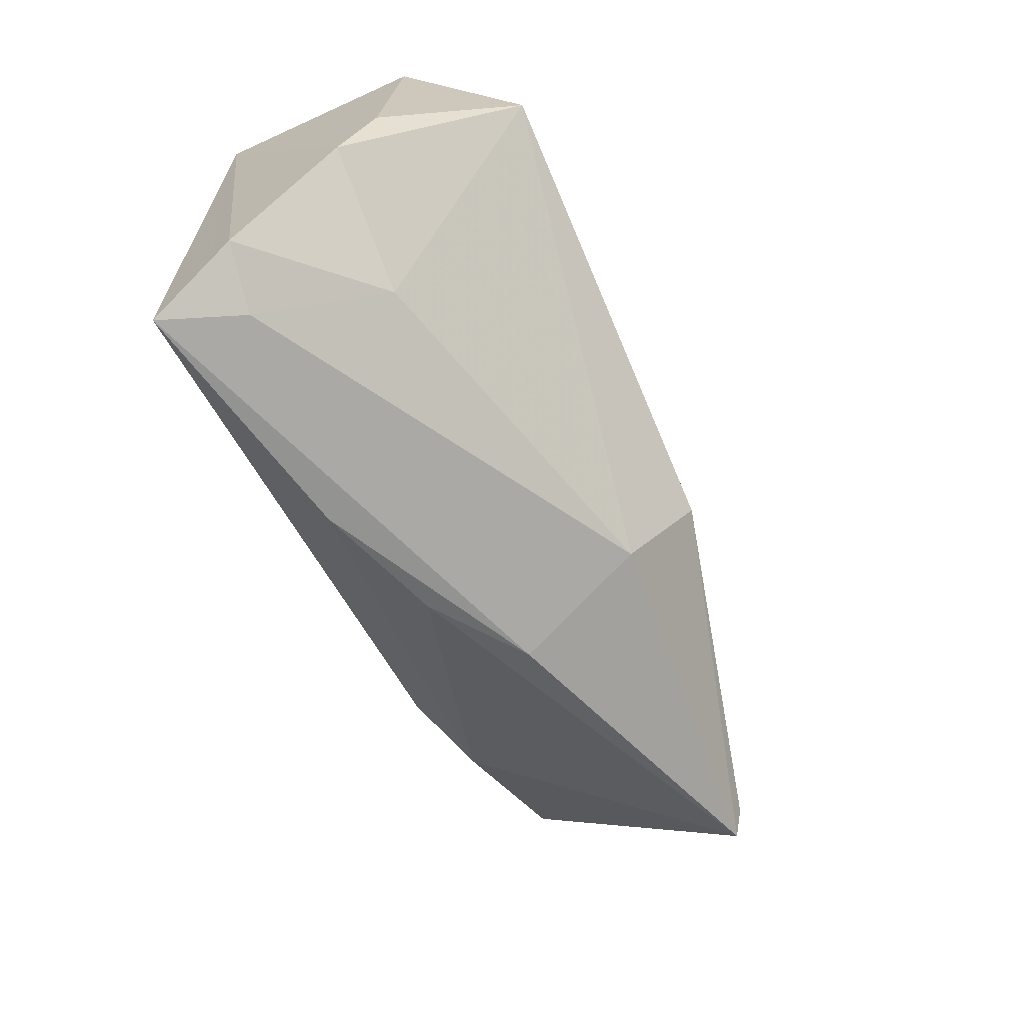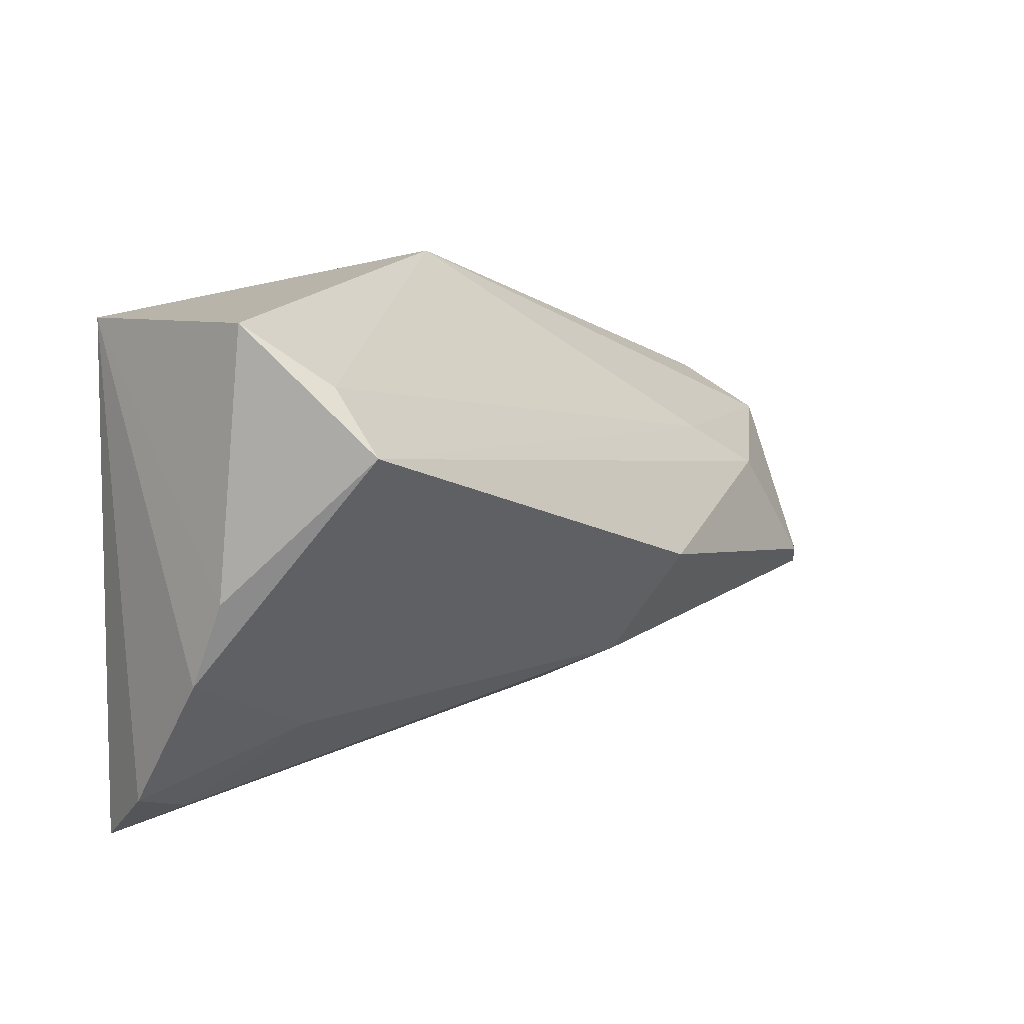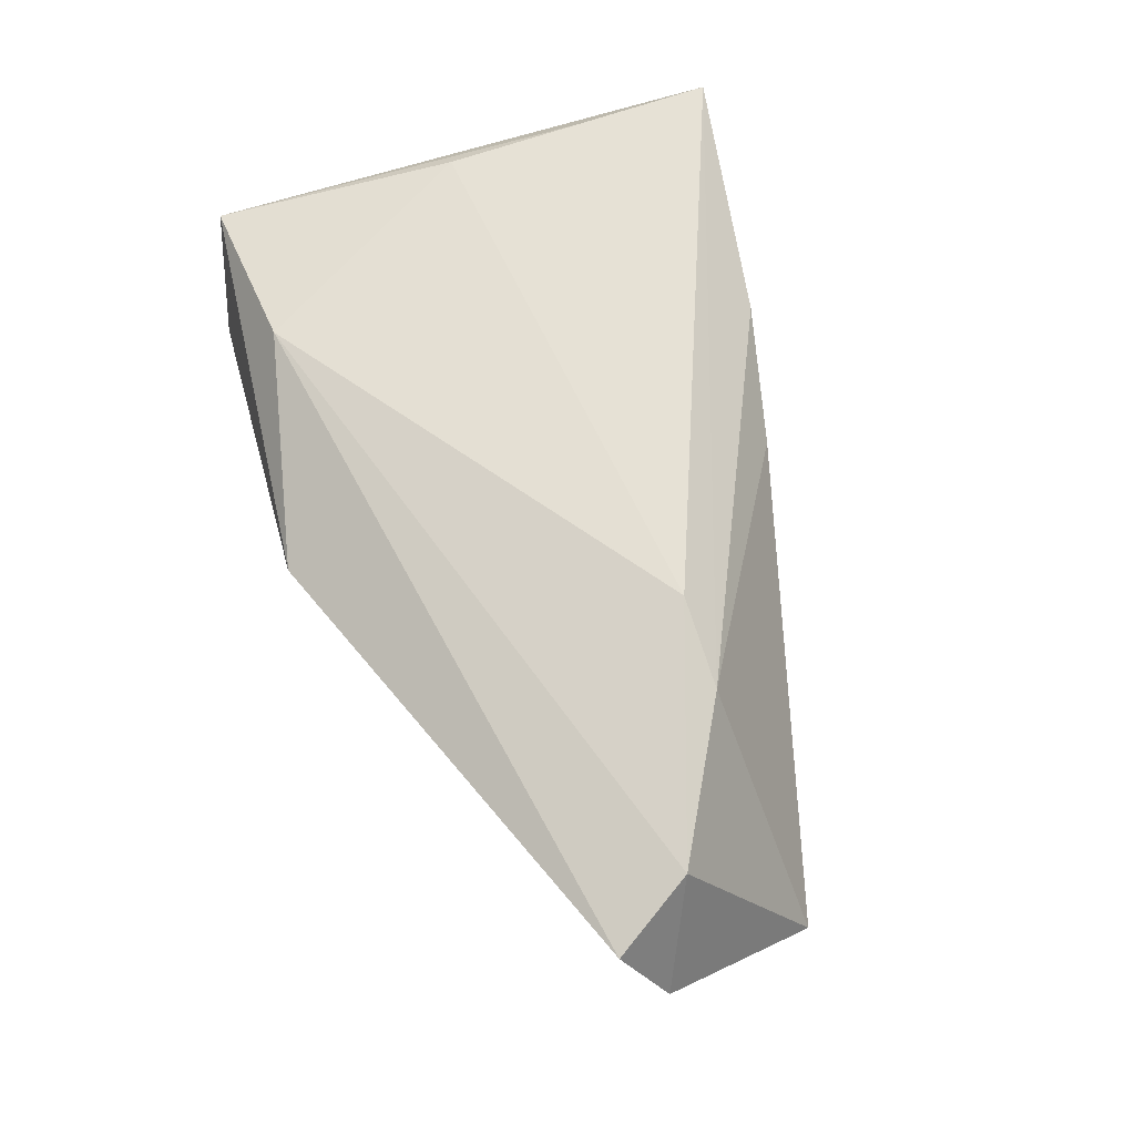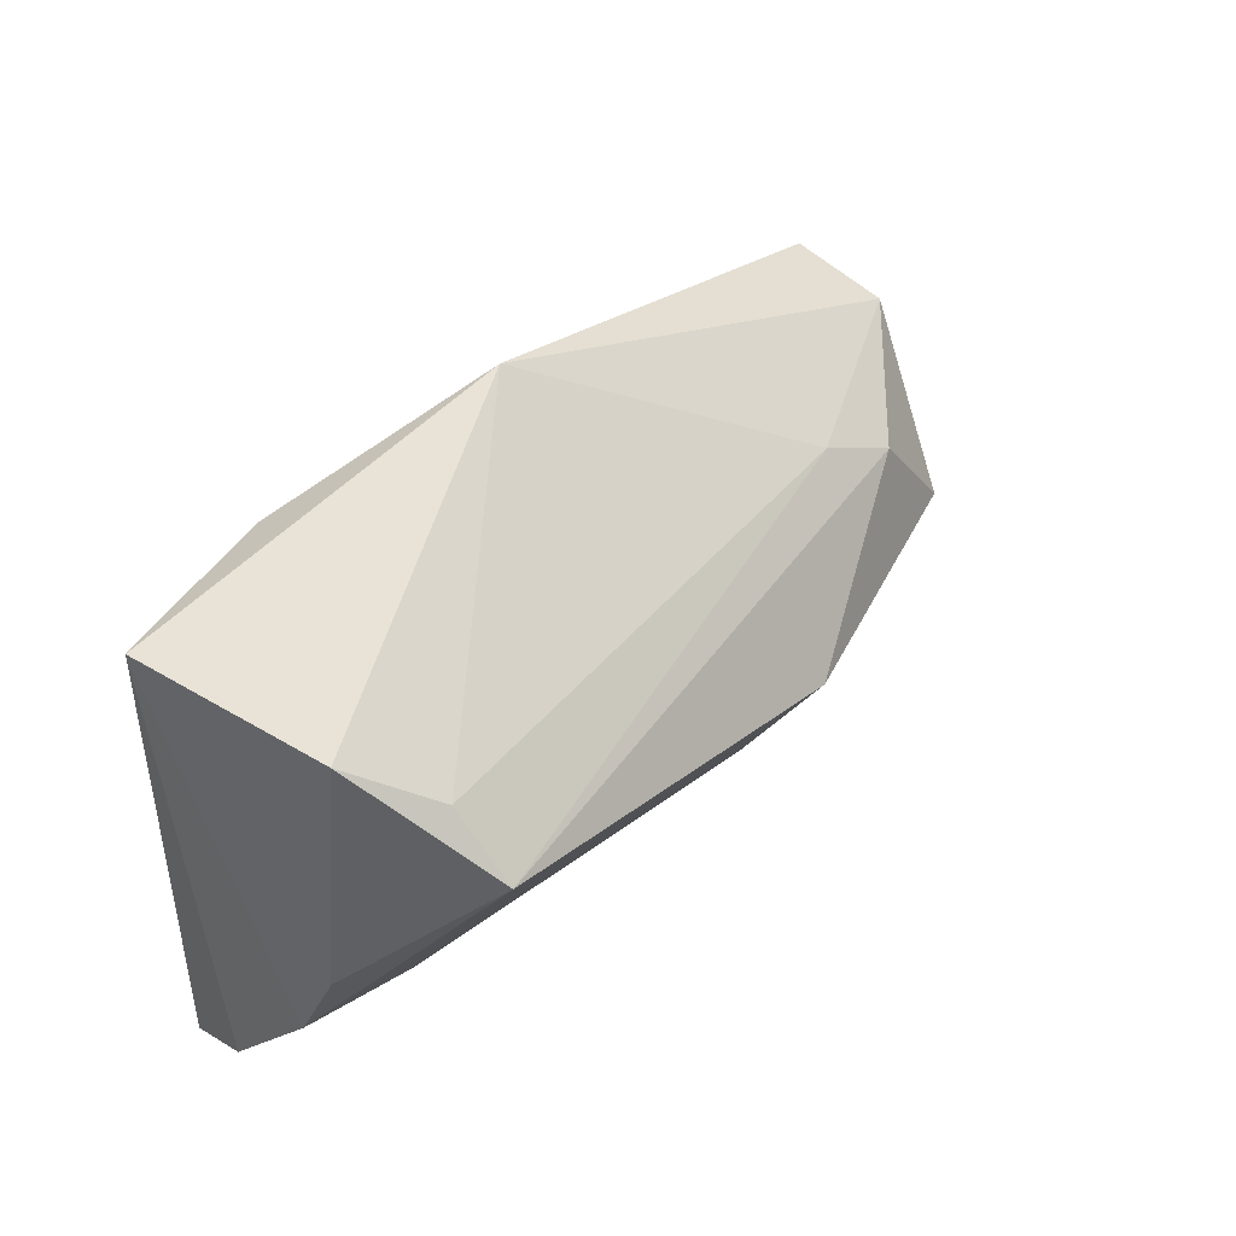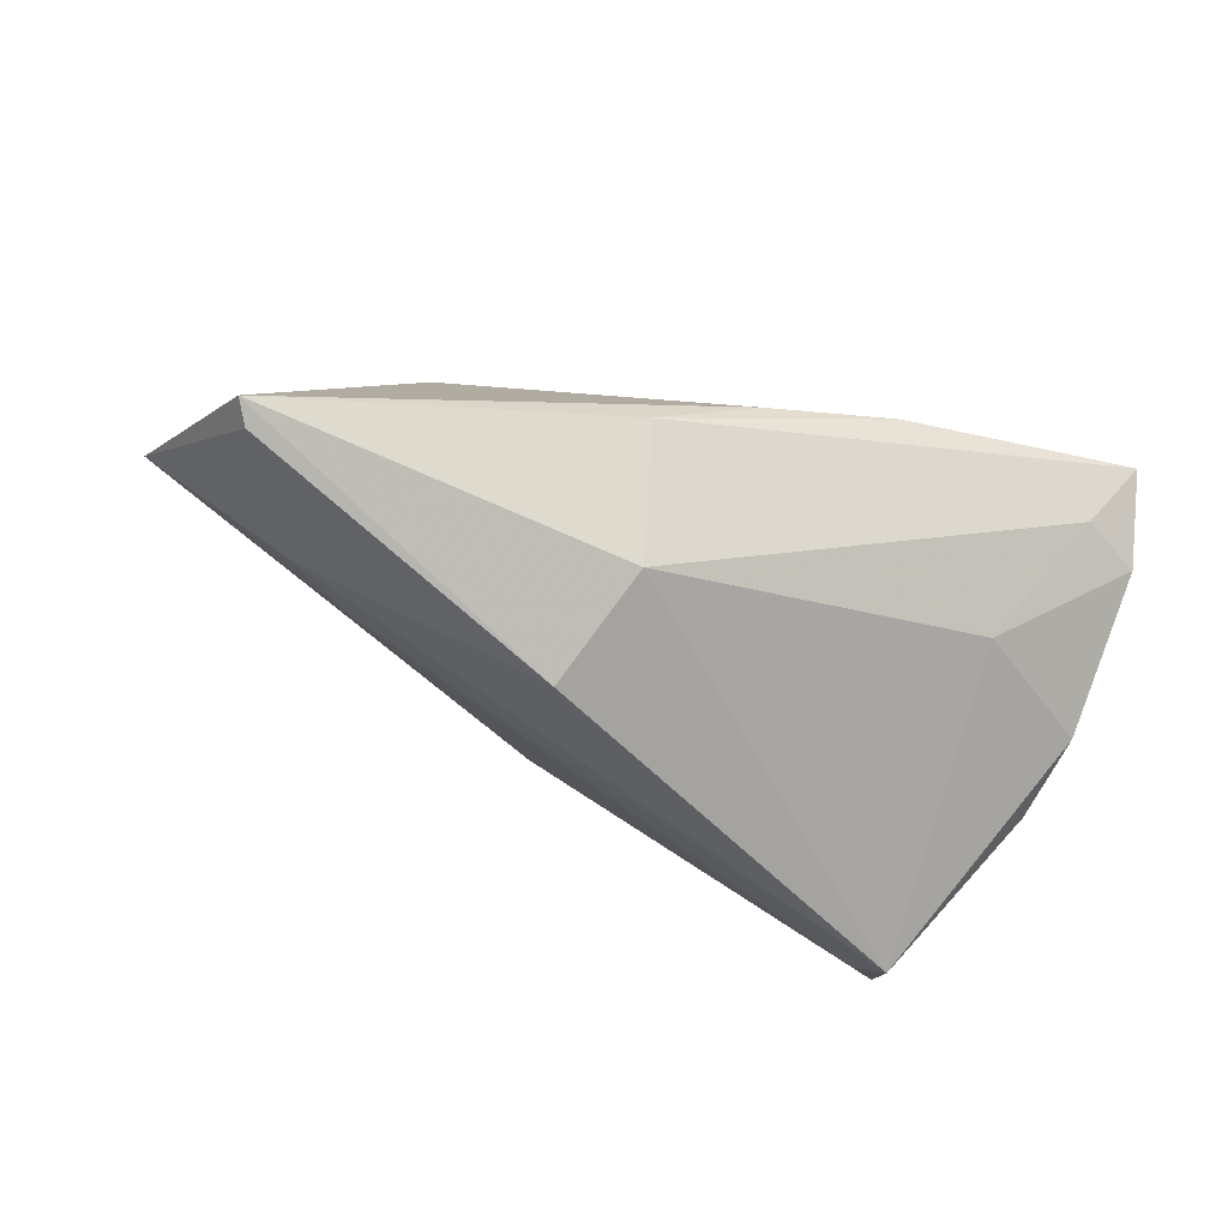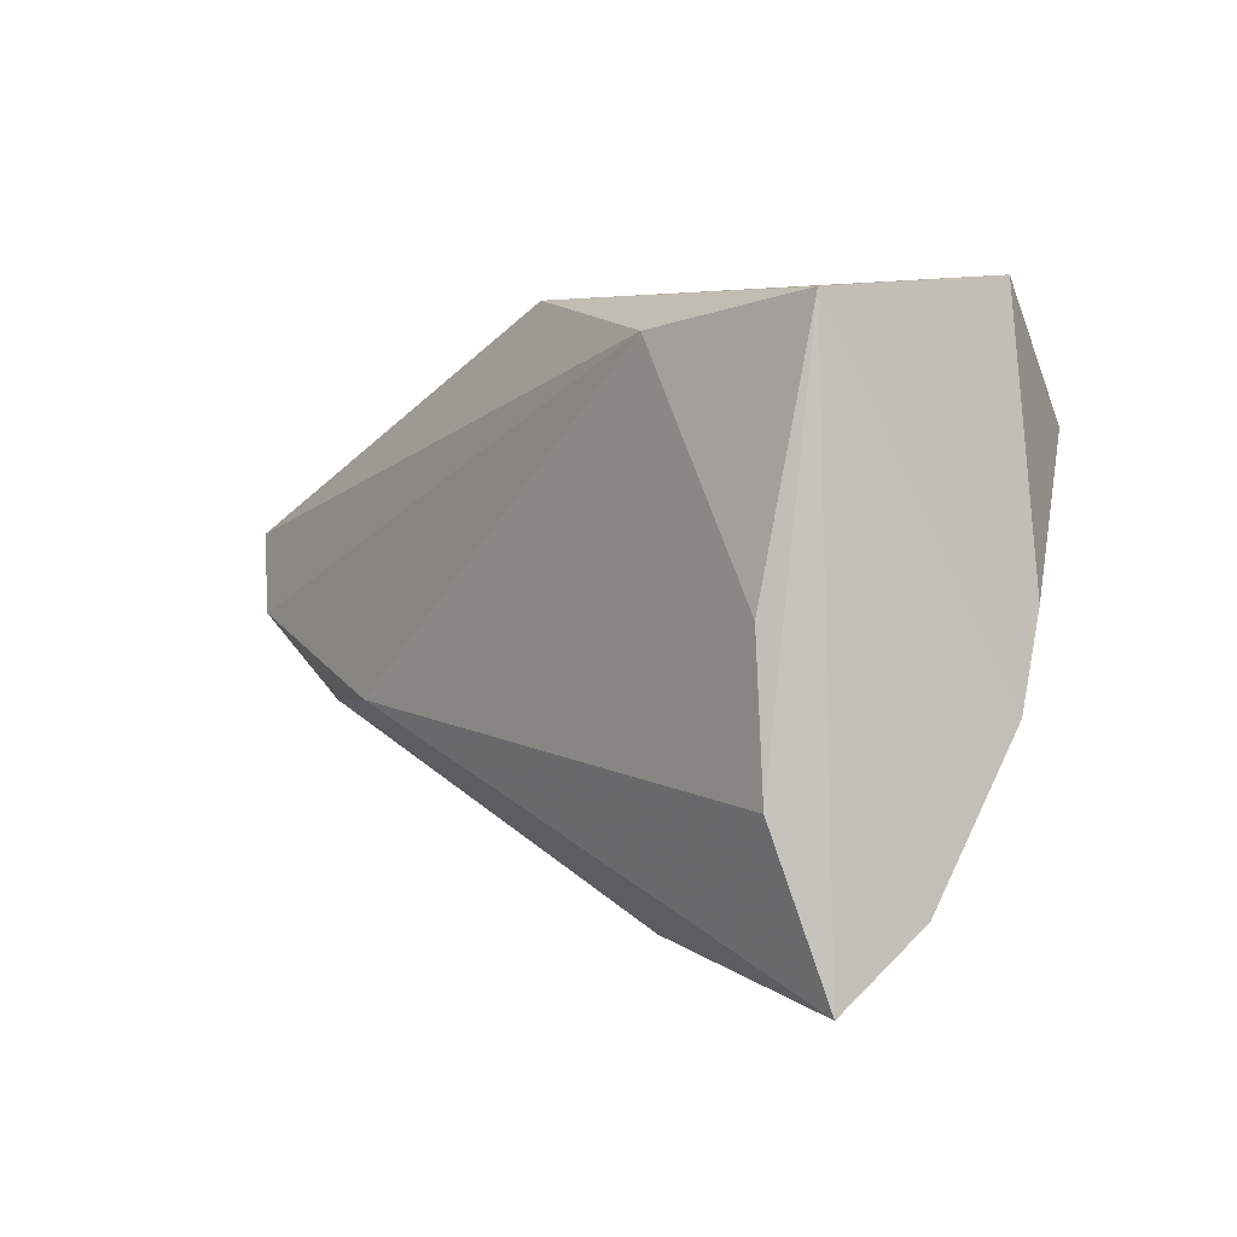
<metadata>
{"format":"obj","ext":"obj","renderer":"f3d","projection":"perspective","resolution":1024,"background":"white","views":[{"elev":-62.1,"azim":115.1,"up":"+Y"},{"elev":16.6,"azim":133.6,"up":"+Y"},{"elev":64.7,"azim":-105.9,"up":"+Z"},{"elev":50.6,"azim":127.8,"up":"+Y"},{"elev":-54.6,"azim":-24.0,"up":"+Z"},{"elev":1.9,"azim":52.2,"up":"+Y"}]}
</metadata>
<code>
v 0.04684 -0.02818 0.004562
v -0.03997 -0.01168 0.0157
v 0.03889 -0.03171 0.005726
v -0.06624 0.007834 0.01043
v 0.01236 -0.03338 0.009297
v -0.05978 -0.001996 0.01384
v 0.04679 -0.009896 -0.007656
v 0.03855 -0.0002337 0.01898
v 0.04446 -0.03662 0.01439
v 0.04186 0.03032 0.01433
v 0.04539 0.0008614 -0.01157
v 0.0339 0.02579 -0.01932
v -0.005027 -0.03029 0.00484
v -0.008081 0.03311 0.009231
v -0.04097 0.006192 -0.01133
v 0.04116 0.03311 -0.01163
v -0.02883 -0.01097 0.01898
v 0.03024 -0.01938 -0.007698
v -0.06924 0.002336 -0.0001047
v -0.06084 -0.01581 -0.01584
v -0.01516 -0.01867 -0.01892
v 0.02032 0.02749 0.01789
v 0.03423 0.01885 -0.02664
v 0.03982 -0.01782 0.01898
v -0.06275 -0.01847 -0.0143
v -0.05094 -0.0004597 -0.01401
v -0.0198 -0.004802 -0.02661
v -0.01811 -0.02798 -0.002994
f 24 9 10
f 24 17 9
f 10 9 1
f 1 7 10
f 11 16 10
f 10 7 11
f 19 15 26
f 8 24 10
f 17 24 8
f 19 4 14
f 14 15 19
f 10 16 14
f 19 25 6
f 6 4 19
f 7 1 18
f 12 14 16
f 15 14 12
f 23 11 7
f 7 18 23
f 27 26 23
f 16 11 23
f 23 12 16
f 23 26 15
f 15 12 23
f 20 25 19
f 19 26 20
f 27 25 20
f 20 26 27
f 2 6 25
f 17 6 2
f 9 17 2
f 2 5 9
f 22 14 4
f 4 6 22
f 22 6 17
f 10 14 22
f 22 8 10
f 17 8 22
f 21 25 27
f 27 23 21
f 21 23 18
f 13 2 25
f 5 2 13
f 25 21 28
f 28 13 25
f 5 13 28
f 9 5 28
f 28 21 9
f 3 18 1
f 3 21 18
f 3 1 9
f 9 21 3

</code>
